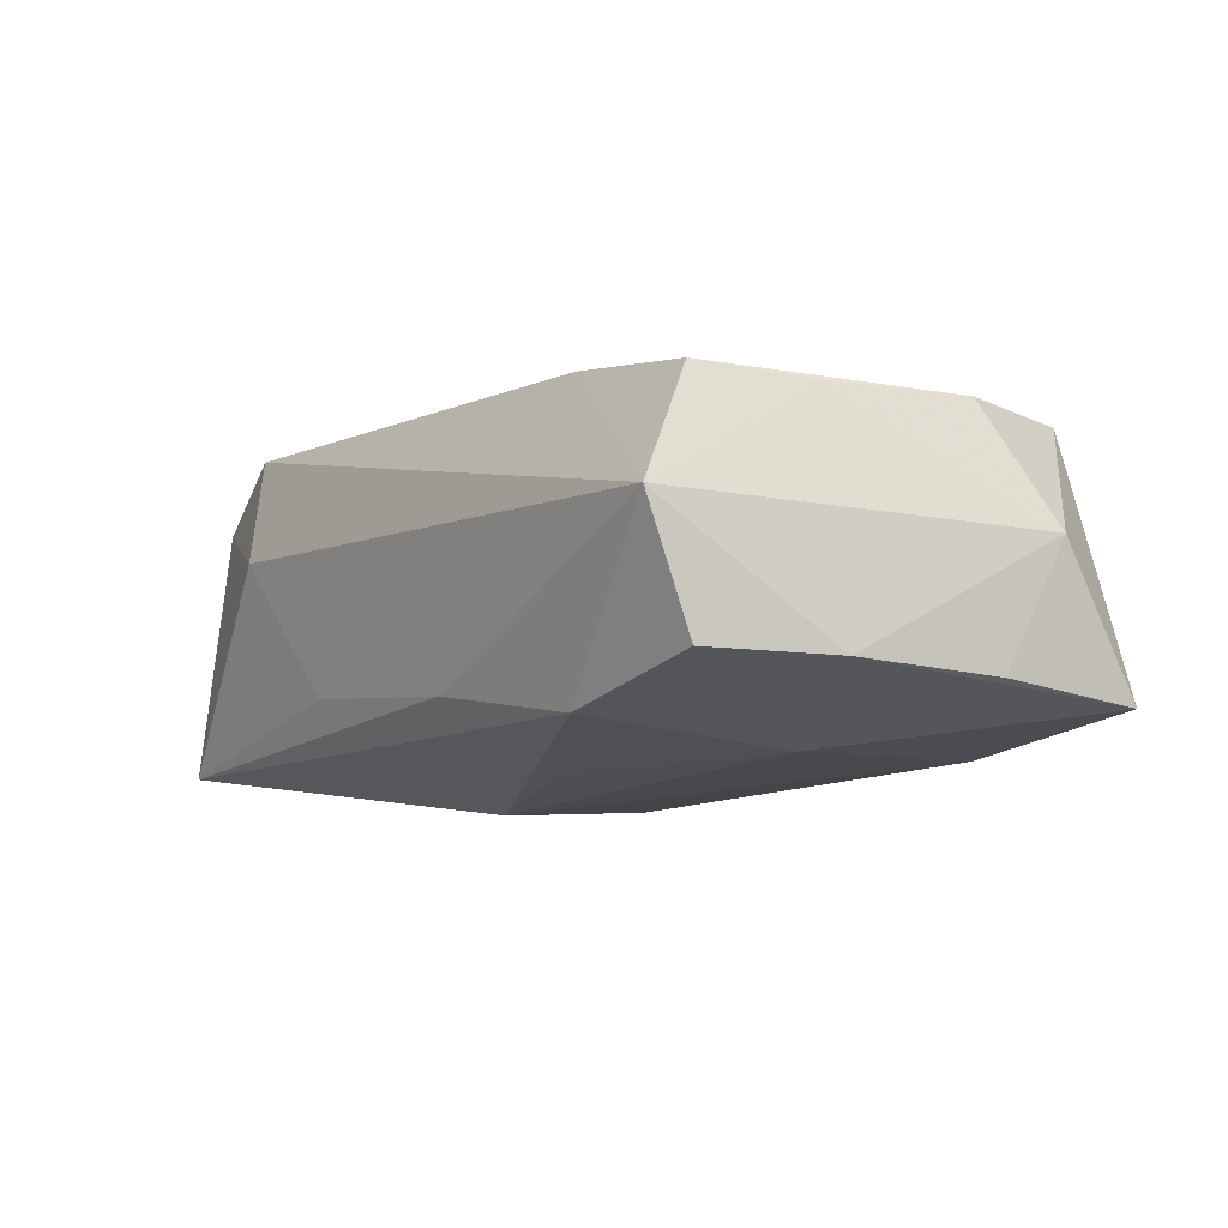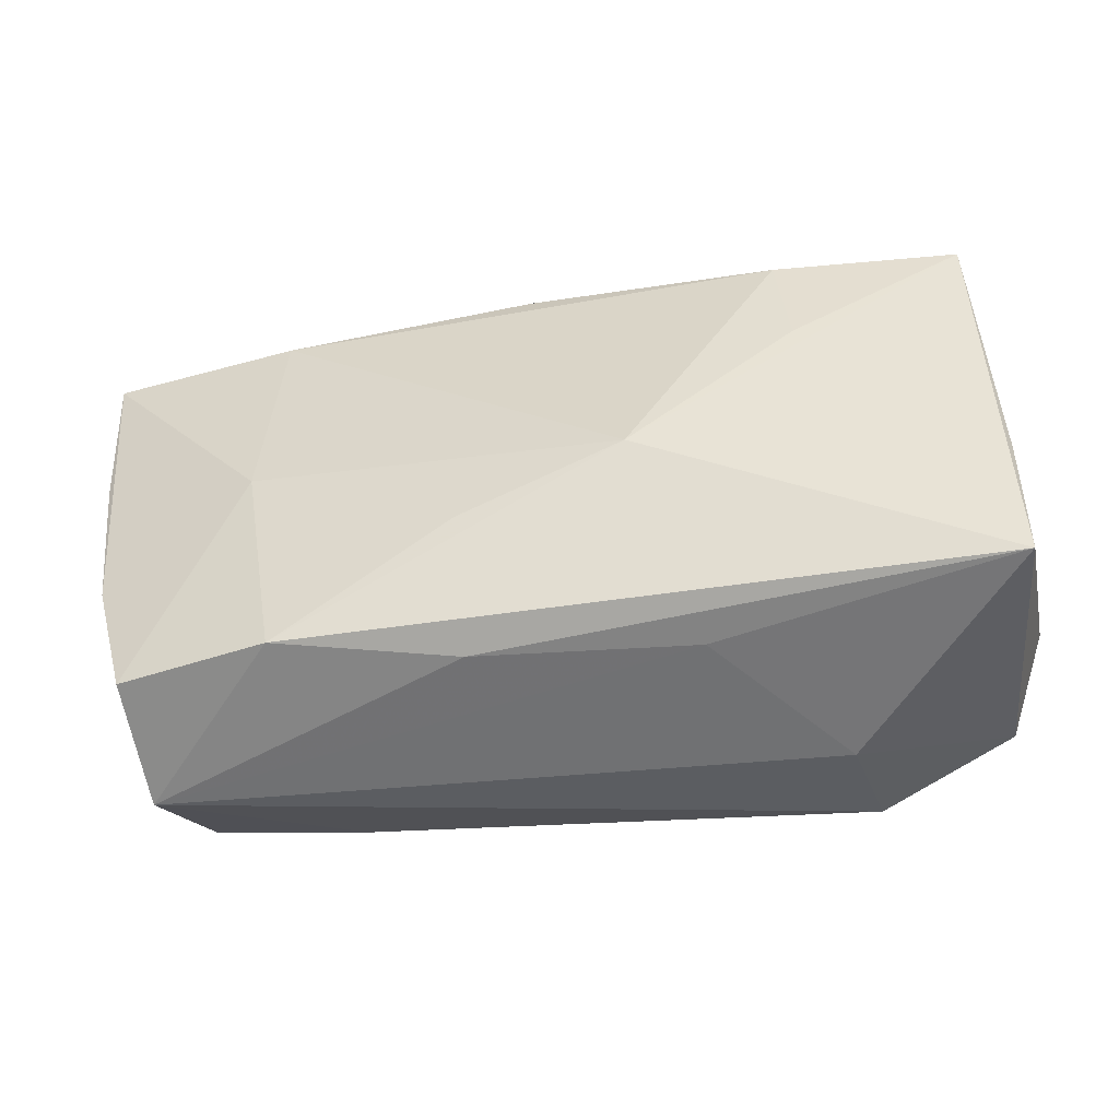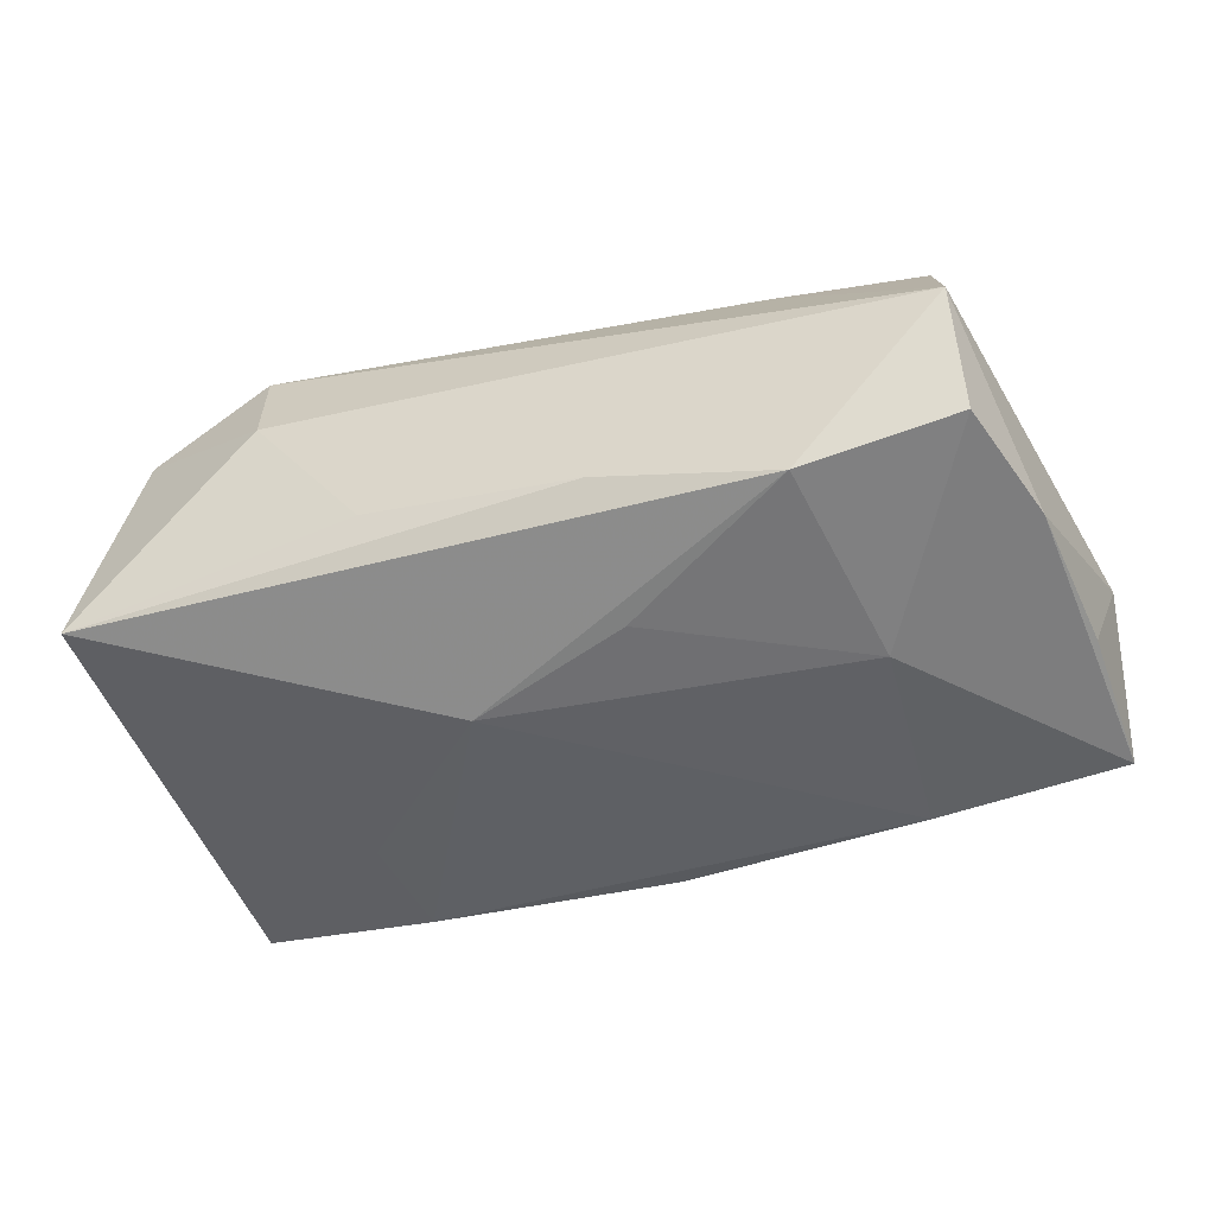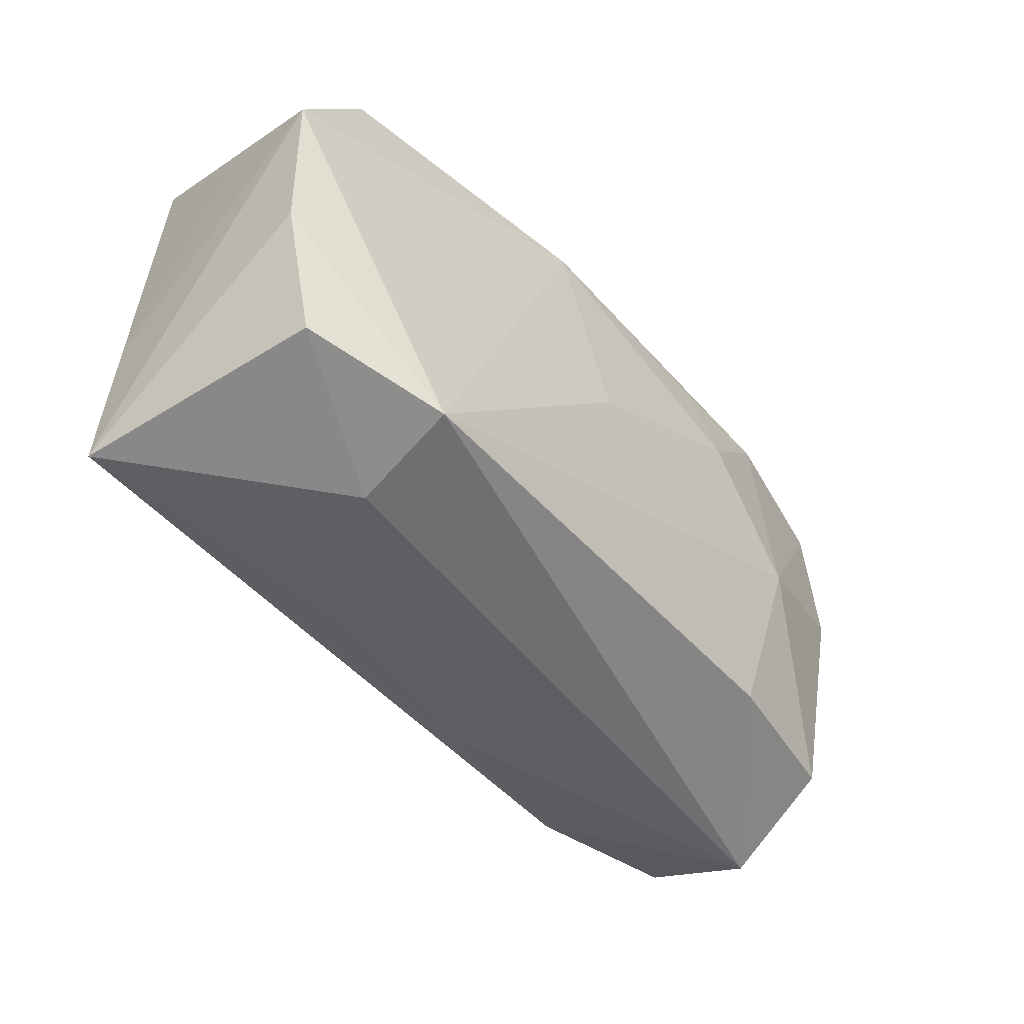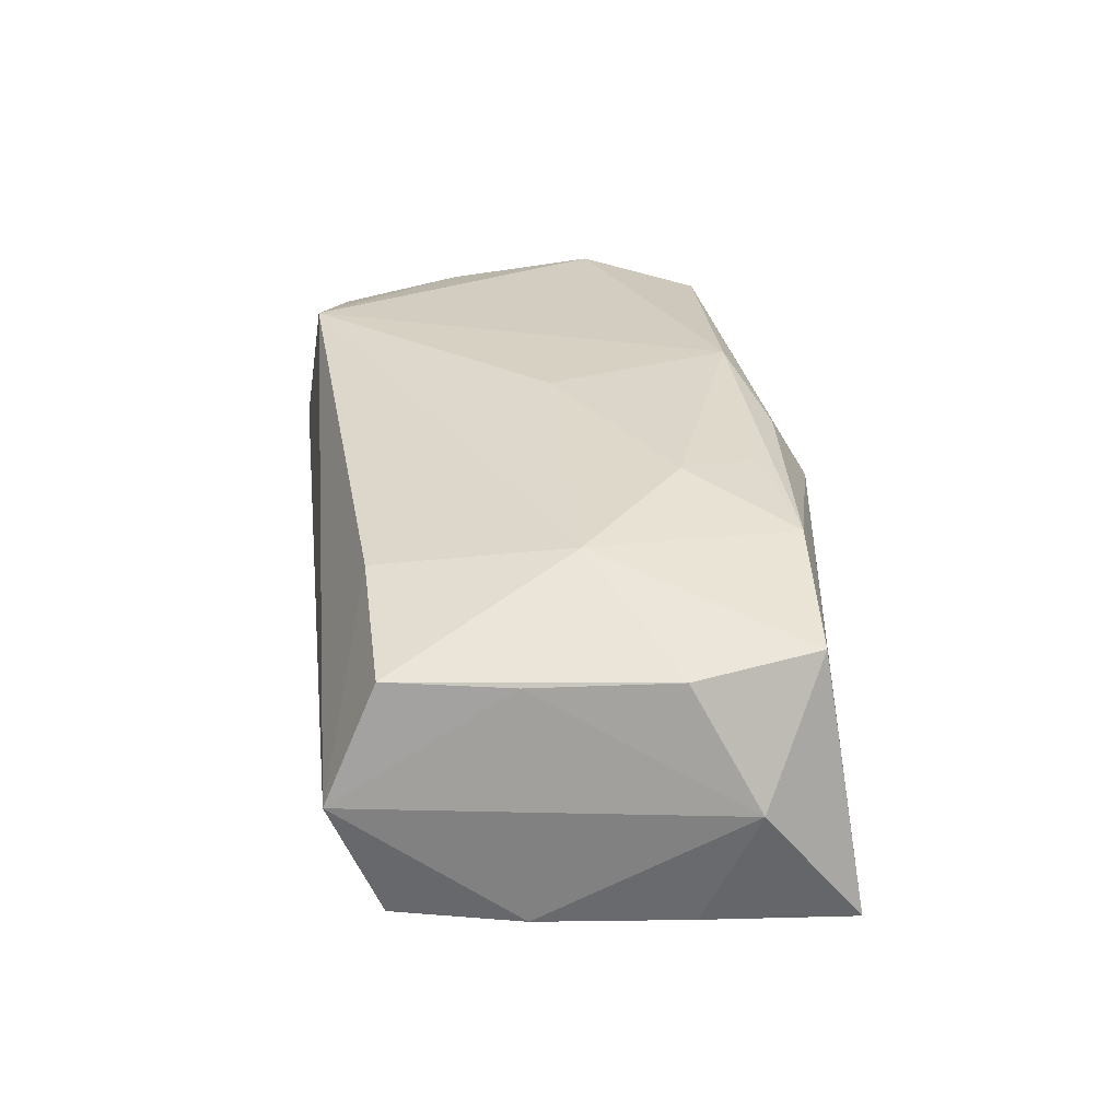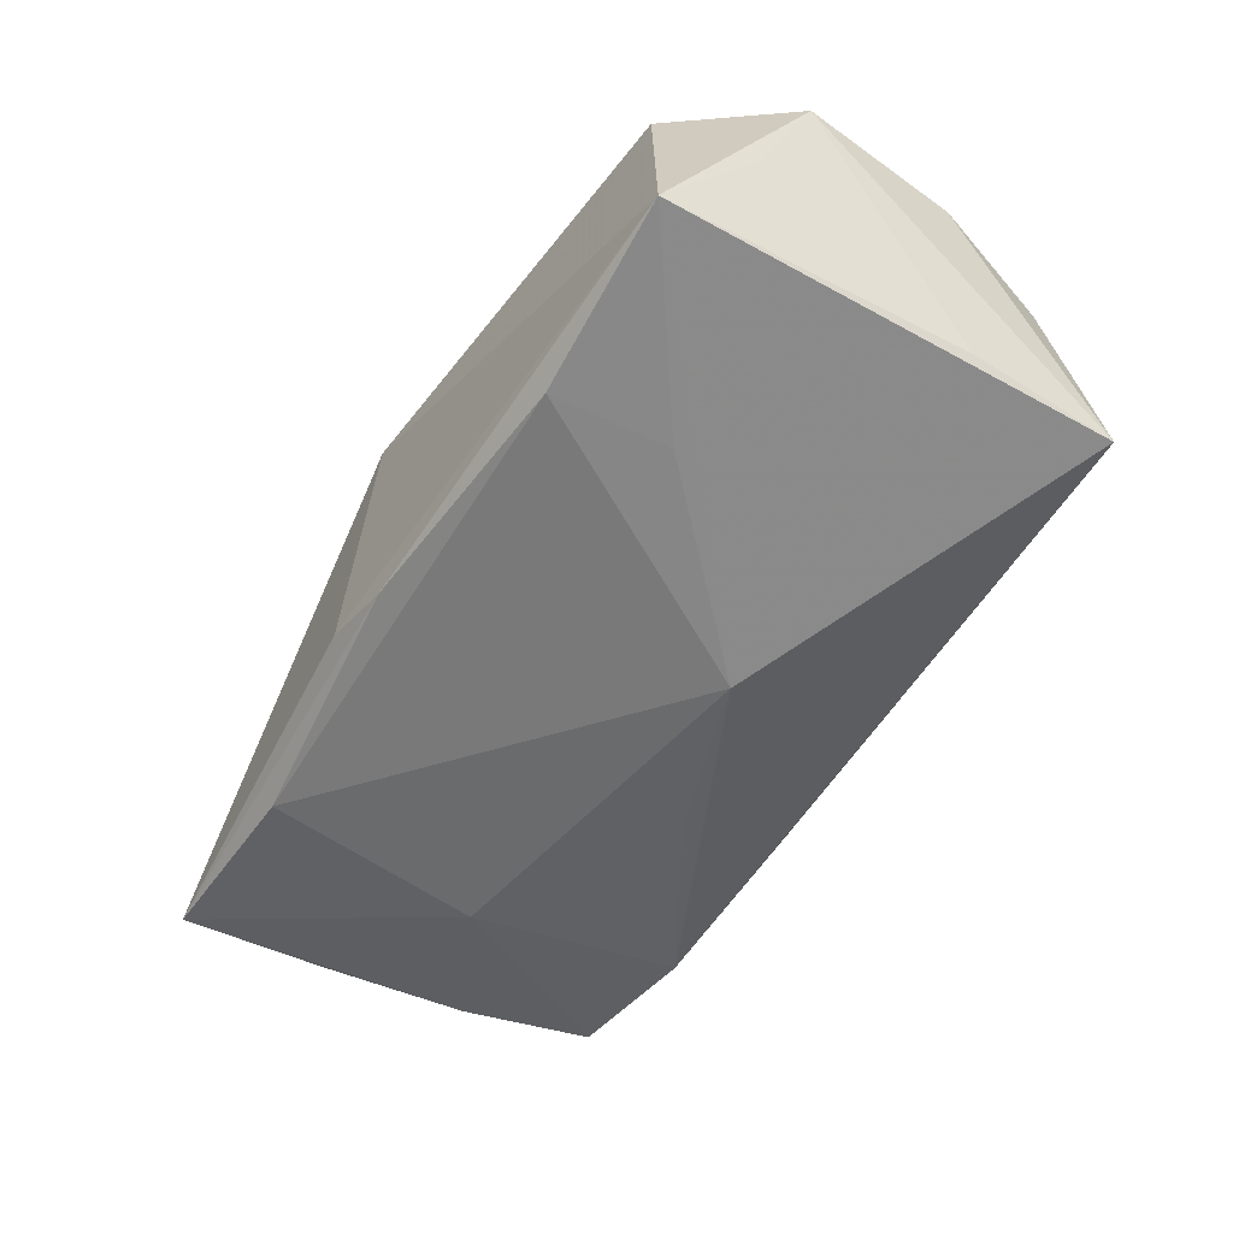
<metadata>
{"format":"obj","ext":"obj","renderer":"f3d","projection":"perspective","resolution":1024,"background":"white","views":[{"elev":-16.0,"azim":54.2,"up":"+Z"},{"elev":-44.5,"azim":-164.8,"up":"+Y"},{"elev":-53.3,"azim":18.5,"up":"+Z"},{"elev":-49.0,"azim":-45.5,"up":"+Y"},{"elev":27.1,"azim":83.3,"up":"+Z"},{"elev":-50.4,"azim":-121.7,"up":"+Z"}]}
</metadata>
<code>
v 0.02346 -0.001099 0.01226
v -0.02105 -0.01943 0.01476
v -0.007391 0.01509 0.01476
v -0.00792 -0.003955 -0.01506
v -0.03016 0.01636 0.01264
v 0.03909 0.009897 -0.00166
v -0.0356 -0.006095 0.01258
v 0.03724 0.018 -0.01224
v -0.0117 -0.01867 -0.007092
v -0.01987 0.01843 -0.01039
v 0.006941 0.02043 -0.009416
v 0.02178 0.01577 0.01185
v -0.03594 -0.005086 -0.007719
v 0.03623 0.004696 0.007872
v 0.02178 -0.008742 0.01114
v 0.03688 0.005818 -0.01179
v 0.01987 -0.01707 -0.01407
v 0.02246 5.567e-05 -0.0149
v -0.02037 -0.02082 0.005569
v 0.03204 -0.01662 0.006961
v 0.0007285 0.02001 -0.01099
v -0.03218 -0.01665 0.01173
v 0.01406 0.007745 0.01388
v 0.03392 0.01493 0.008544
v 0.002132 0.01753 0.01218
v -0.02102 0.009124 -0.01127
v 0.001876 0.02063 0.007084
v 0.01151 0.01431 0.01321
v -0.03488 0.01907 -0.007482
v 0.02142 0.01782 -0.01314
v 0.03551 -0.006412 -0.01193
v 0.03299 -0.02082 -0.002606
v -0.03667 0.006847 0.01359
v 0.03256 -0.01671 -0.01225
v -0.03593 0.01127 0.003041
v 0.005422 -0.008479 -0.01484
v 0.01994 -0.01685 0.009916
v 0.005645 -0.01855 -0.01029
v -0.03593 -0.01692 -0.009032
v -0.002148 -0.0006059 0.01476
v 0.0342 -0.006744 0.007022
f 6 24 14
f 6 32 31
f 3 2 40
f 33 2 3
f 41 32 6
f 6 14 41
f 11 29 27
f 21 29 11
f 6 31 16
f 4 36 17
f 32 2 19
f 2 22 19
f 32 41 20
f 20 41 14
f 23 3 40
f 28 3 23
f 10 29 21
f 10 30 4
f 10 21 30
f 27 29 5
f 5 25 27
f 3 25 5
f 33 3 5
f 5 29 33
f 34 31 32
f 32 17 34
f 31 34 18
f 18 34 17
f 18 17 36
f 4 30 18
f 18 36 4
f 7 2 33
f 7 22 2
f 39 19 22
f 4 17 39
f 22 7 39
f 39 29 4
f 39 13 29
f 33 13 39
f 39 7 33
f 28 23 12
f 12 24 27
f 27 25 12
f 12 3 28
f 12 25 3
f 4 29 26
f 26 10 4
f 29 10 26
f 33 29 35
f 35 13 33
f 29 13 35
f 8 16 31
f 31 18 8
f 8 18 30
f 6 16 8
f 8 24 6
f 27 24 8
f 8 11 27
f 30 21 8
f 21 11 8
f 38 17 32
f 38 39 17
f 37 15 2
f 20 15 37
f 37 2 32
f 32 20 37
f 2 15 1
f 40 2 1
f 1 23 40
f 1 12 23
f 1 20 14
f 1 15 20
f 1 14 24
f 24 12 1
f 19 39 9
f 39 38 9
f 32 19 9
f 9 38 32

</code>
